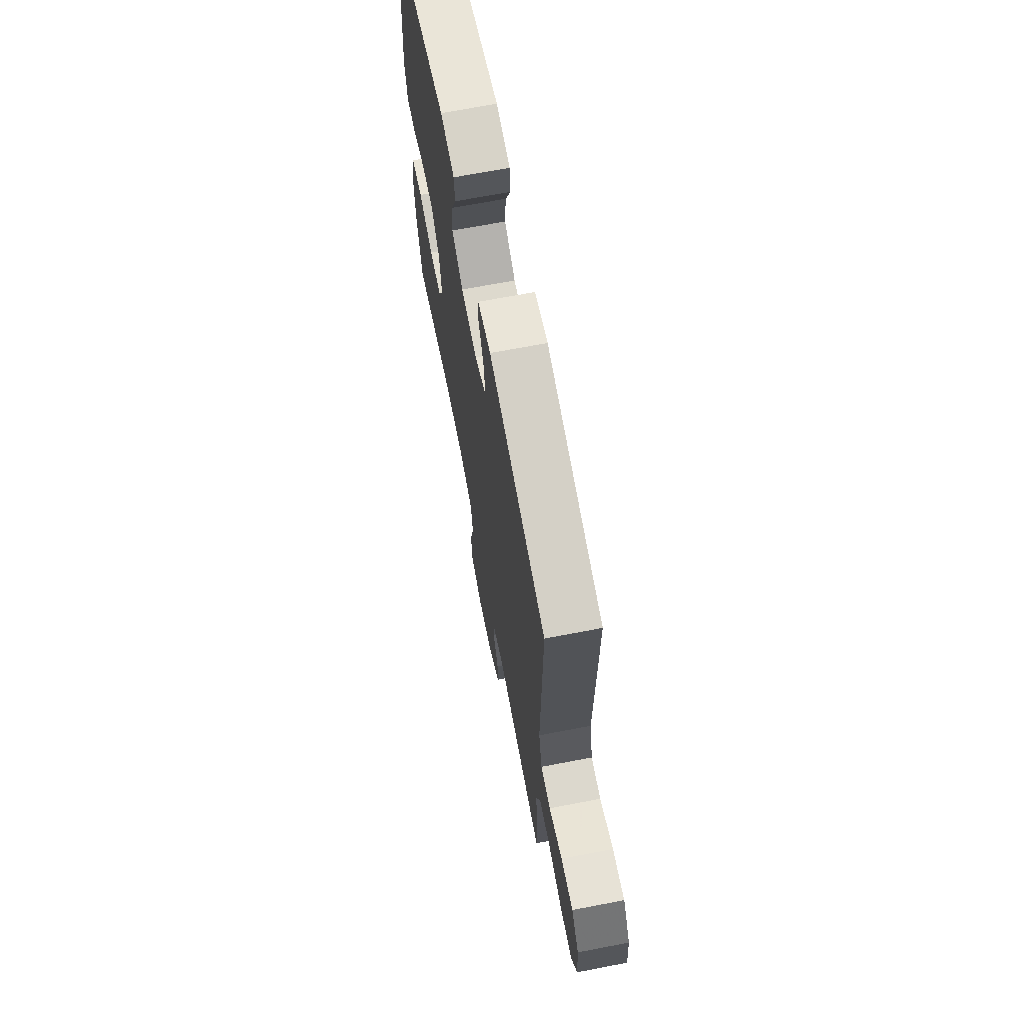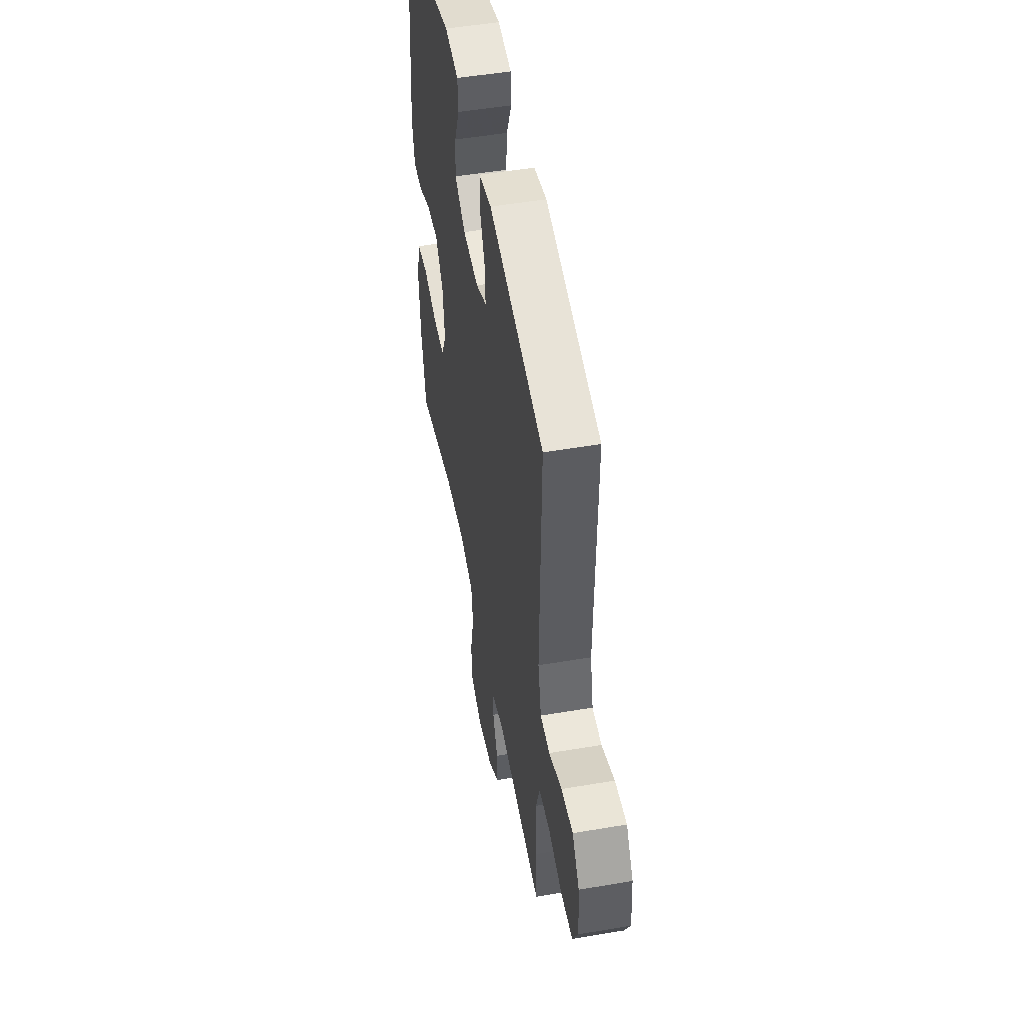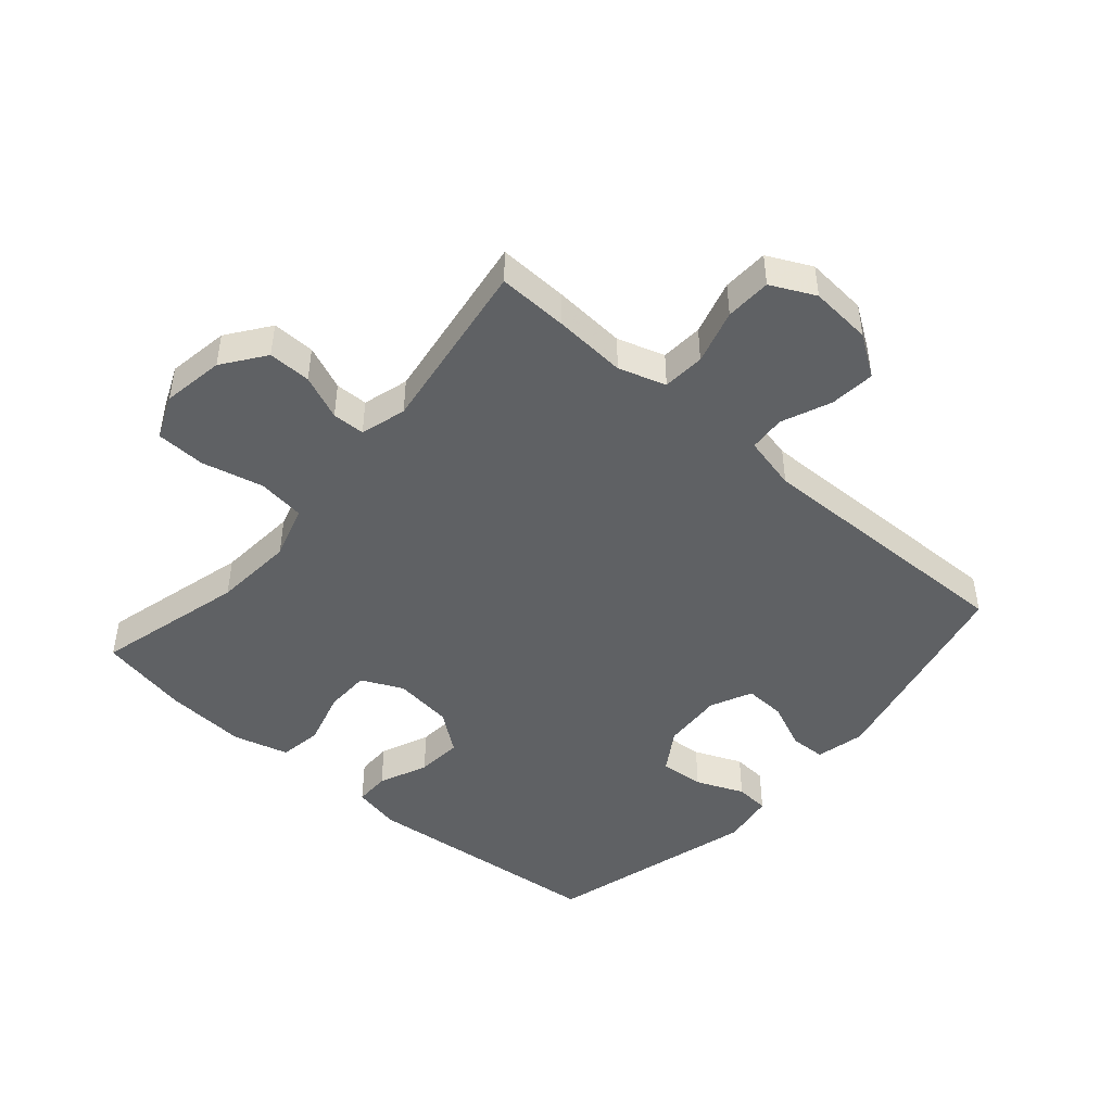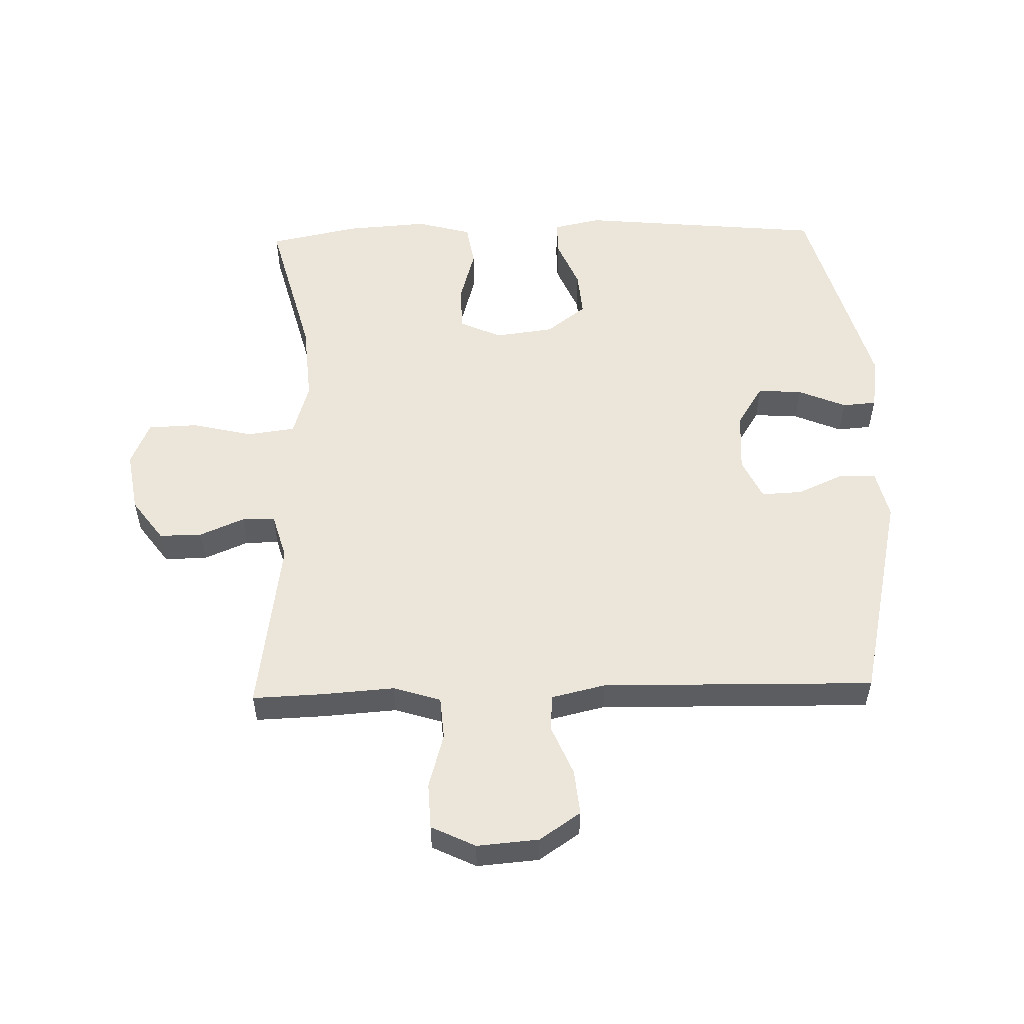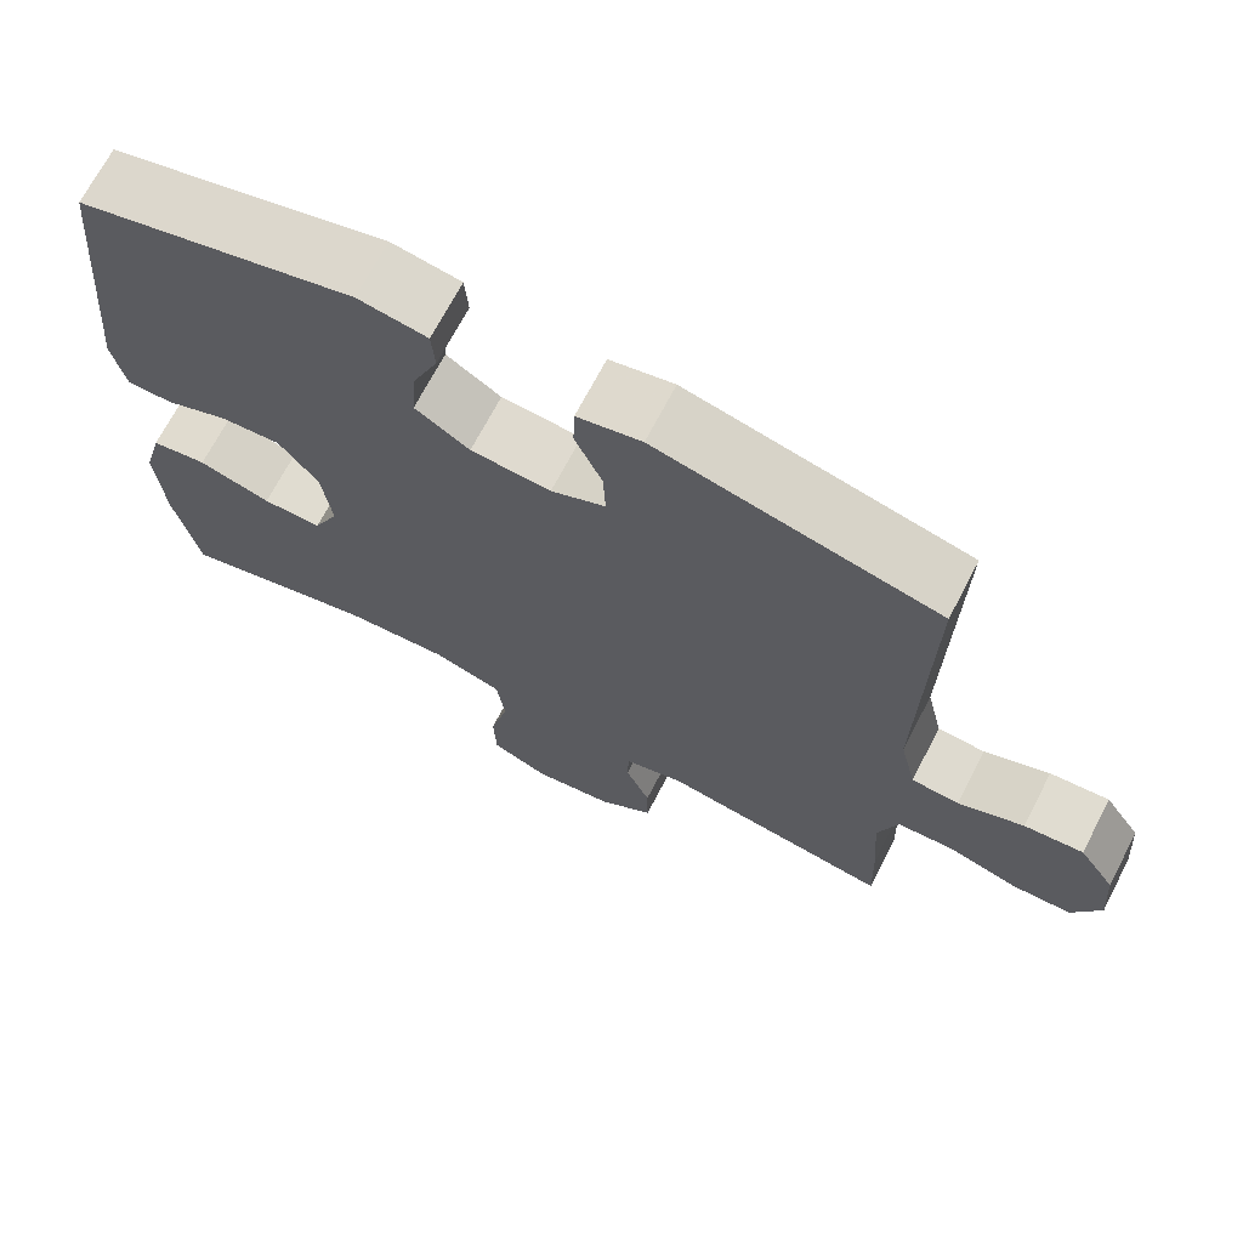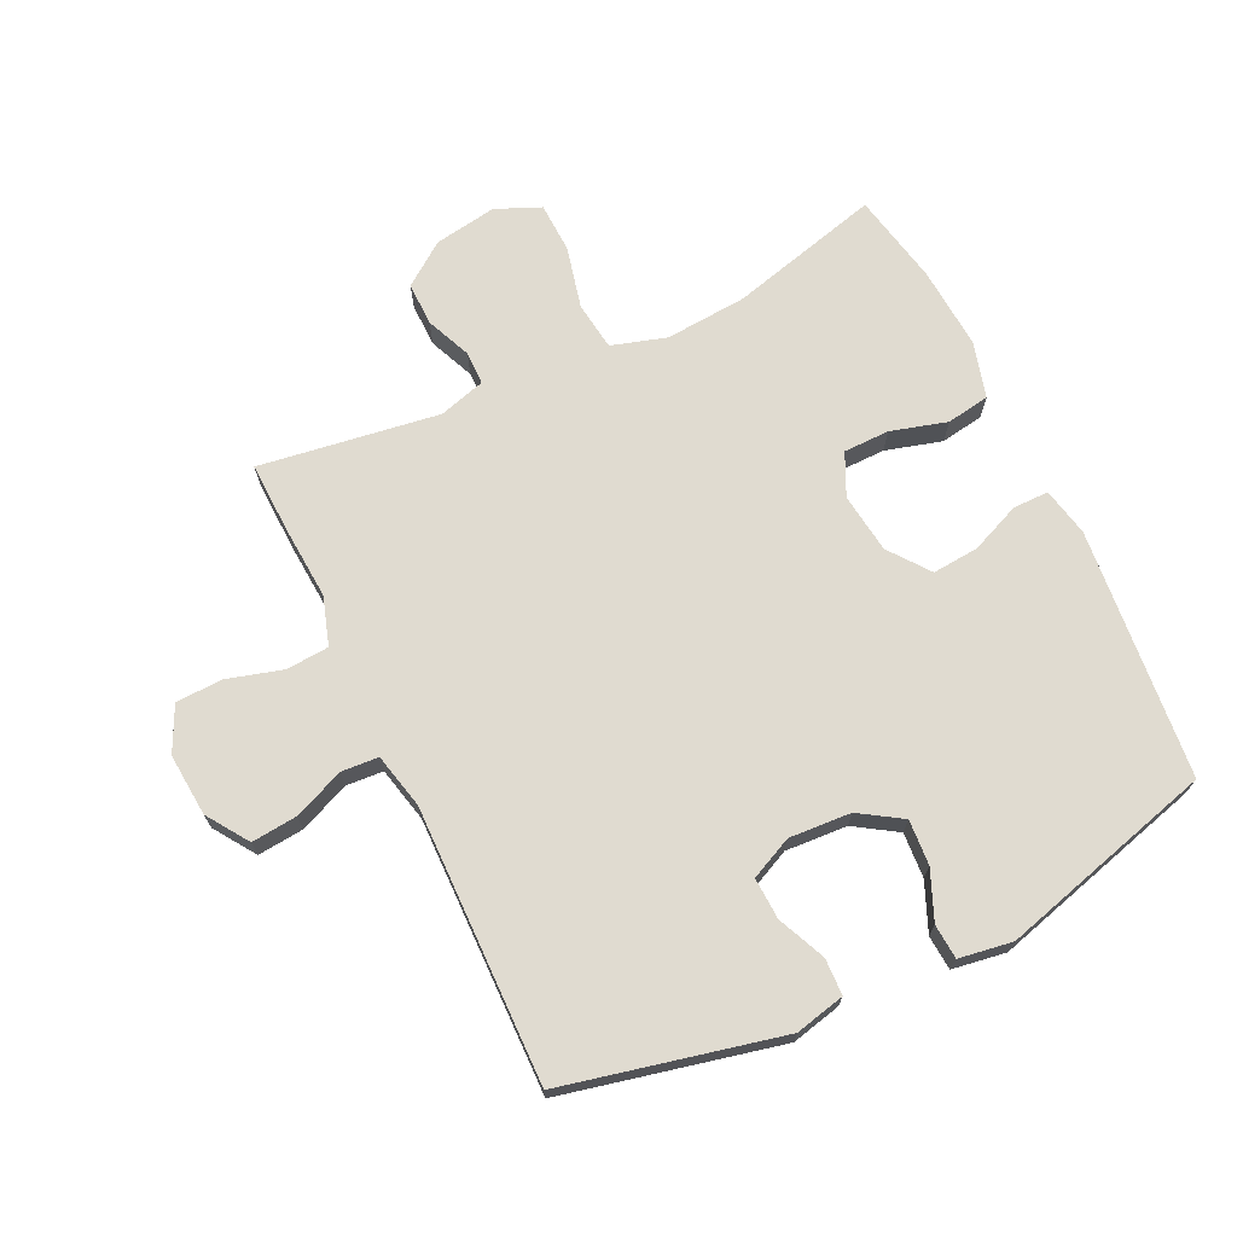
<metadata>
{"format":"obj","ext":"obj","renderer":"f3d","projection":"perspective","resolution":1024,"background":"white","views":[{"elev":68.7,"azim":-100.9,"up":"+Z"},{"elev":50.4,"azim":-100.6,"up":"+Z"},{"elev":-46.4,"azim":-130.9,"up":"+Y"},{"elev":54.3,"azim":-91.6,"up":"+Y"},{"elev":69.8,"azim":-152.5,"up":"+Z"},{"elev":70.1,"azim":-25.5,"up":"+Y"}]}
</metadata>
<code>
v 0.5 0.07 0.5
v 0.538 0.07 0.108
v 0.522 0.07 0.032
v 0.466 0.07 0.032
v 0.388 0.07 0.065
v 0.315 0.07 0.071
v 0.267 0.07 0.008
v 0.255 0.07 -0.086
v 0.286 0.07 -0.152
v 0.358 0.07 -0.153
v 0.446 0.07 -0.128
v 0.514 0.07 -0.139
v 0.538 0.07 -0.227
v 0.529 0.07 -0.357
v 0.5 0.07 -0.5
v 0.263 0.07 -0.438
v 0.135 0.07 -0.428
v 0.049 0.07 -0.454
v 0.039 0.07 -0.53
v 0.062 0.07 -0.627
v 0.059 0.07 -0.706
v -0.011 0.07 -0.736
v -0.109 0.07 -0.72
v -0.176 0.07 -0.671
v -0.175 0.07 -0.603
v -0.145 0.07 -0.532
v -0.146 0.07 -0.48
v -0.219 0.07 -0.459
v -0.5 0.07 -0.5
v -0.496 0.07 -0.388
v -0.488 0.07 -0.273
v -0.512 0.07 -0.198
v -0.579 0.07 -0.193
v -0.666 0.07 -0.218
v -0.739 0.07 -0.215
v -0.773 0.07 -0.145
v -0.765 0.07 -0.047
v -0.721 0.07 0.018
v -0.649 0.07 0.011
v -0.57 0.07 -0.022
v -0.512 0.07 -0.018
v -0.492 0.07 0.068
v -0.5 0.07 0.5
v -0.161 0.07 0.577
v -0.083 0.07 0.559
v -0.081 0.07 0.502
v -0.114 0.07 0.427
v -0.117 0.07 0.362
v -0.051 0.07 0.331
v 0.046 0.07 0.337
v 0.112 0.07 0.379
v 0.107 0.07 0.45
v 0.075 0.07 0.526
v 0.079 0.07 0.58
v 0.163 0.07 0.593
v 0.5 0 0.5
v 0.538 0 0.108
v 0.522 0 0.032
v 0.466 0 0.032
v 0.388 0 0.065
v 0.315 0 0.071
v 0.267 0 0.008
v 0.255 0 -0.086
v 0.286 0 -0.152
v 0.358 0 -0.153
v 0.446 0 -0.128
v 0.514 0 -0.139
v 0.538 0 -0.227
v 0.529 0 -0.357
v 0.5 0 -0.5
v 0.263 0 -0.438
v 0.135 0 -0.428
v 0.049 0 -0.454
v 0.039 0 -0.53
v 0.062 0 -0.627
v 0.059 0 -0.706
v -0.011 0 -0.736
v -0.109 0 -0.72
v -0.176 0 -0.671
v -0.175 0 -0.603
v -0.145 0 -0.532
v -0.146 0 -0.48
v -0.219 0 -0.459
v -0.5 0 -0.5
v -0.496 0 -0.388
v -0.488 0 -0.273
v -0.512 0 -0.198
v -0.579 0 -0.193
v -0.666 0 -0.218
v -0.739 0 -0.215
v -0.773 0 -0.145
v -0.765 0 -0.047
v -0.721 0 0.018
v -0.649 0 0.011
v -0.57 0 -0.022
v -0.512 0 -0.018
v -0.492 0 0.068
v -0.5 0 0.5
v -0.161 0 0.577
v -0.083 0 0.559
v -0.081 0 0.502
v -0.114 0 0.427
v -0.117 0 0.362
v -0.051 0 0.331
v 0.046 0 0.337
v 0.112 0 0.379
v 0.107 0 0.45
v 0.075 0 0.526
v 0.079 0 0.58
v 0.163 0 0.593
f 52 53 54 55
f 51 52 55 1
f 50 51 1 2
f 49 50 2 3
f 48 49 3 4
f 44 45 46 47
f 42 43 44 47
f 41 42 47 48
f 37 38 39 40
f 37 40 41
f 36 37 41
f 33 34 35 36
f 32 33 36 41
f 31 32 41 48
f 28 29 30 31
f 27 28 31 48
f 23 24 25 26
f 19 20 21 22
f 18 19 22 23
f 13 14 15 16
f 13 16 17
f 10 11 12 13
f 9 10 13 17
f 8 9 17 18
f 48 4 5
f 48 5 6
f 27 48 6 7
f 18 23 26 27
f 7 8 18 27
f 110 109 108 107
f 56 110 107 106
f 57 56 106 105
f 58 57 105 104
f 59 58 104 103
f 102 101 100 99
f 102 99 98 97
f 103 102 97 96
f 95 94 93 92
f 96 95 92
f 96 92 91
f 91 90 89 88
f 96 91 88 87
f 103 96 87 86
f 86 85 84 83
f 103 86 83 82
f 81 80 79 78
f 77 76 75 74
f 78 77 74 73
f 71 70 69 68
f 72 71 68
f 68 67 66 65
f 72 68 65 64
f 73 72 64 63
f 60 59 103
f 61 60 103
f 62 61 103 82
f 82 81 78 73
f 82 73 63 62
f 1 56 57 2
f 2 57 58 3
f 3 58 59 4
f 4 59 60 5
f 5 60 61 6
f 6 61 62 7
f 7 62 63 8
f 8 63 64 9
f 9 64 65 10
f 10 65 66 11
f 11 66 67 12
f 12 67 68 13
f 13 68 69 14
f 14 69 70 15
f 15 70 71 16
f 16 71 72 17
f 17 72 73 18
f 18 73 74 19
f 19 74 75 20
f 20 75 76 21
f 21 76 77 22
f 22 77 78 23
f 23 78 79 24
f 24 79 80 25
f 25 80 81 26
f 26 81 82 27
f 27 82 83 28
f 28 83 84 29
f 29 84 85 30
f 30 85 86 31
f 31 86 87 32
f 32 87 88 33
f 33 88 89 34
f 34 89 90 35
f 35 90 91 36
f 36 91 92 37
f 37 92 93 38
f 38 93 94 39
f 39 94 95 40
f 40 95 96 41
f 41 96 97 42
f 42 97 98 43
f 43 98 99 44
f 44 99 100 45
f 45 100 101 46
f 46 101 102 47
f 47 102 103 48
f 48 103 104 49
f 49 104 105 50
f 50 105 106 51
f 51 106 107 52
f 52 107 108 53
f 53 108 109 54
f 54 109 110 55
f 55 110 56 1

</code>
